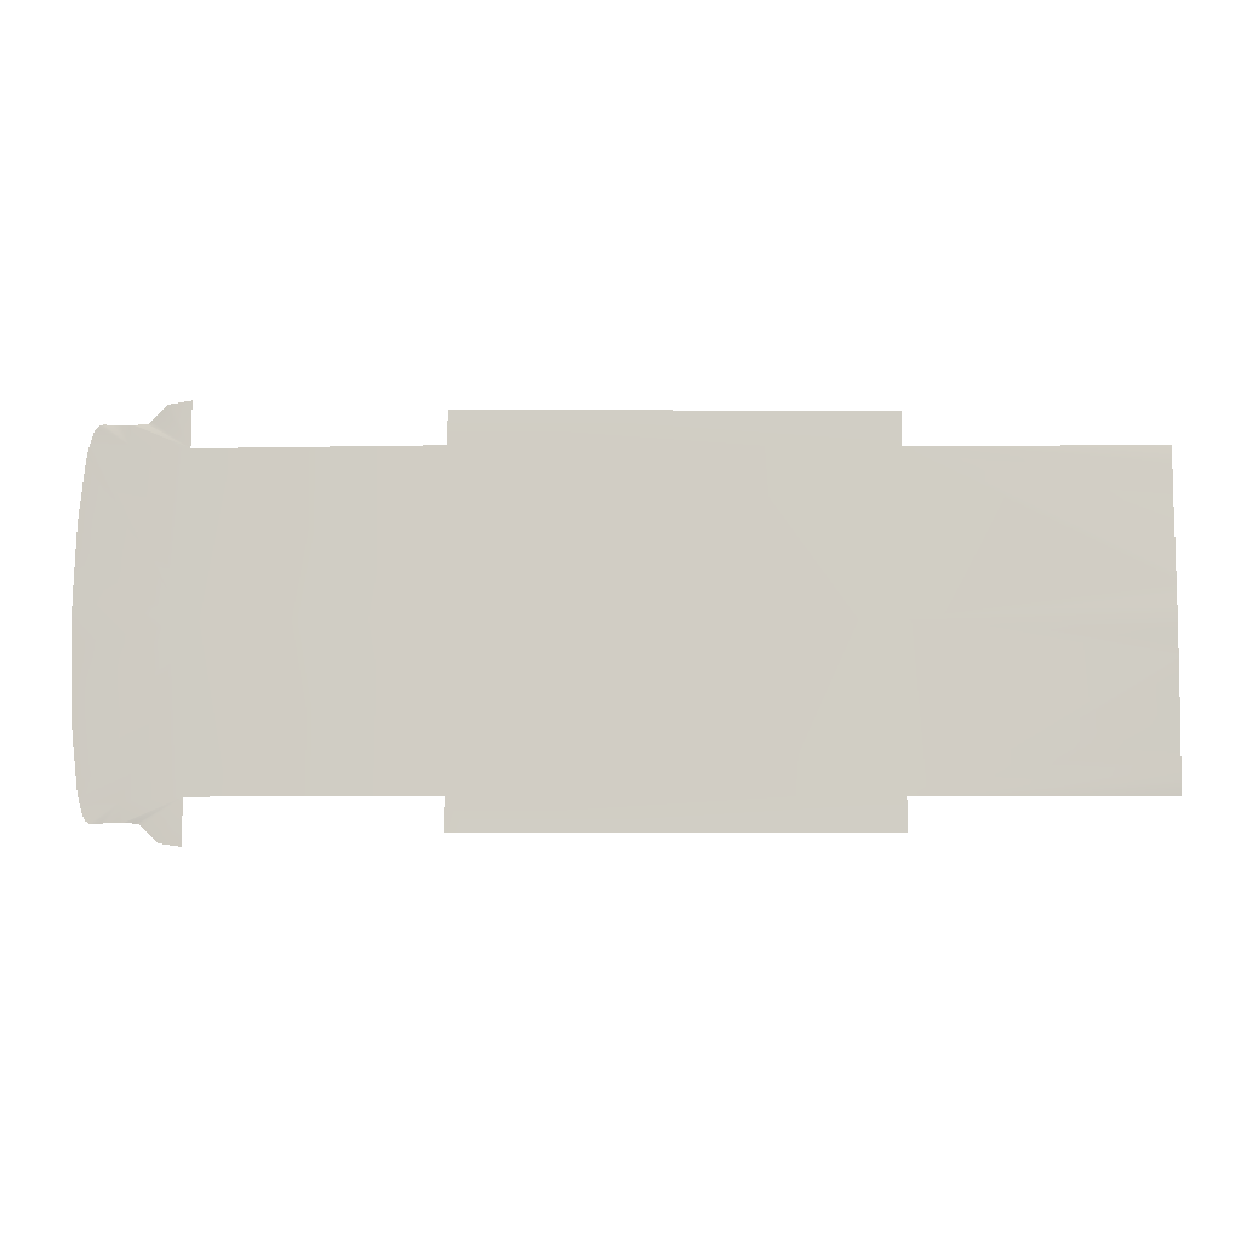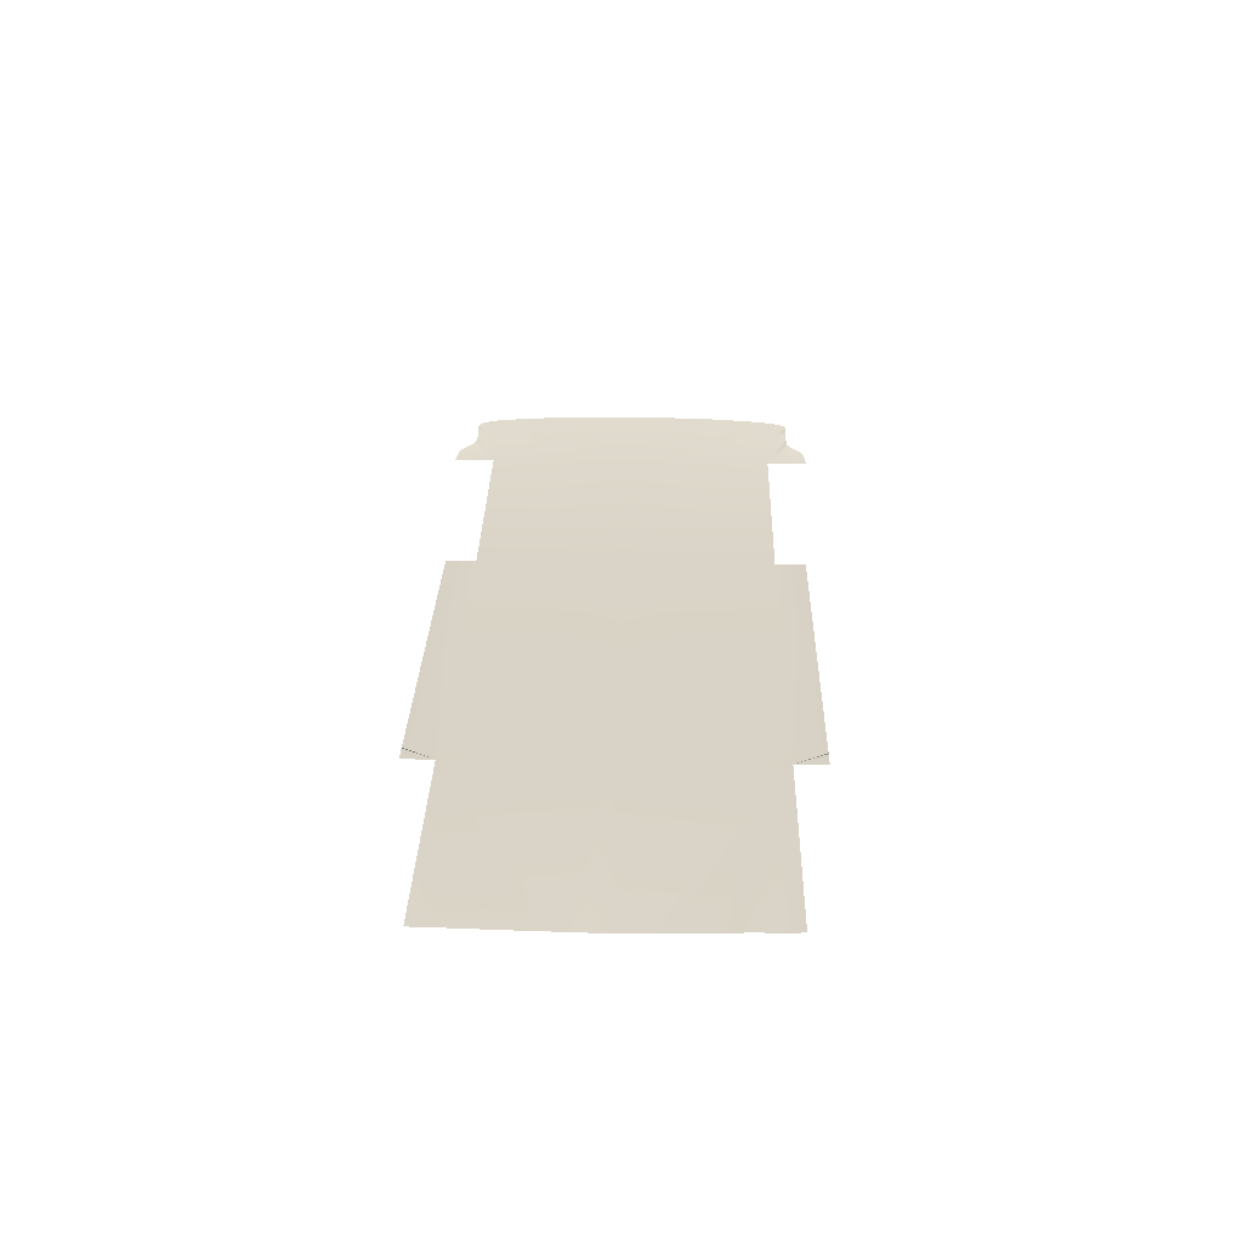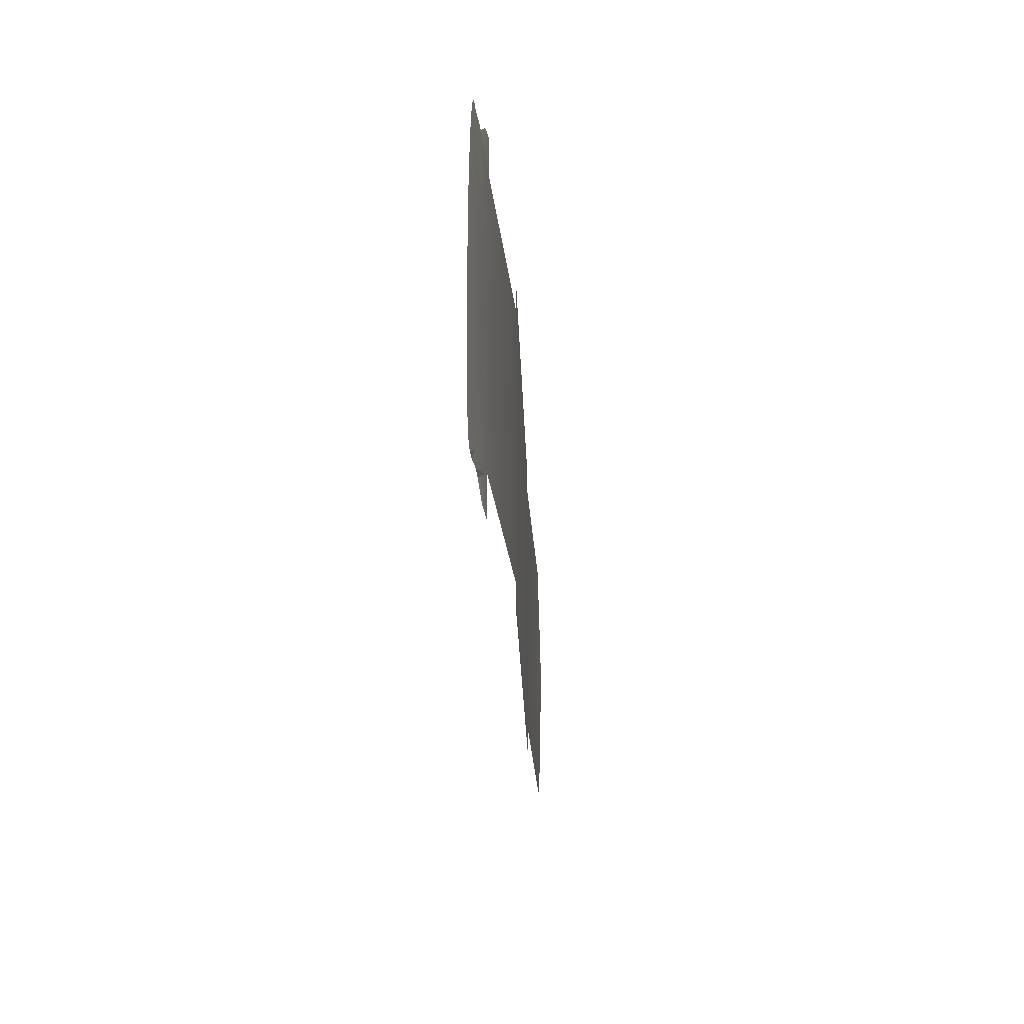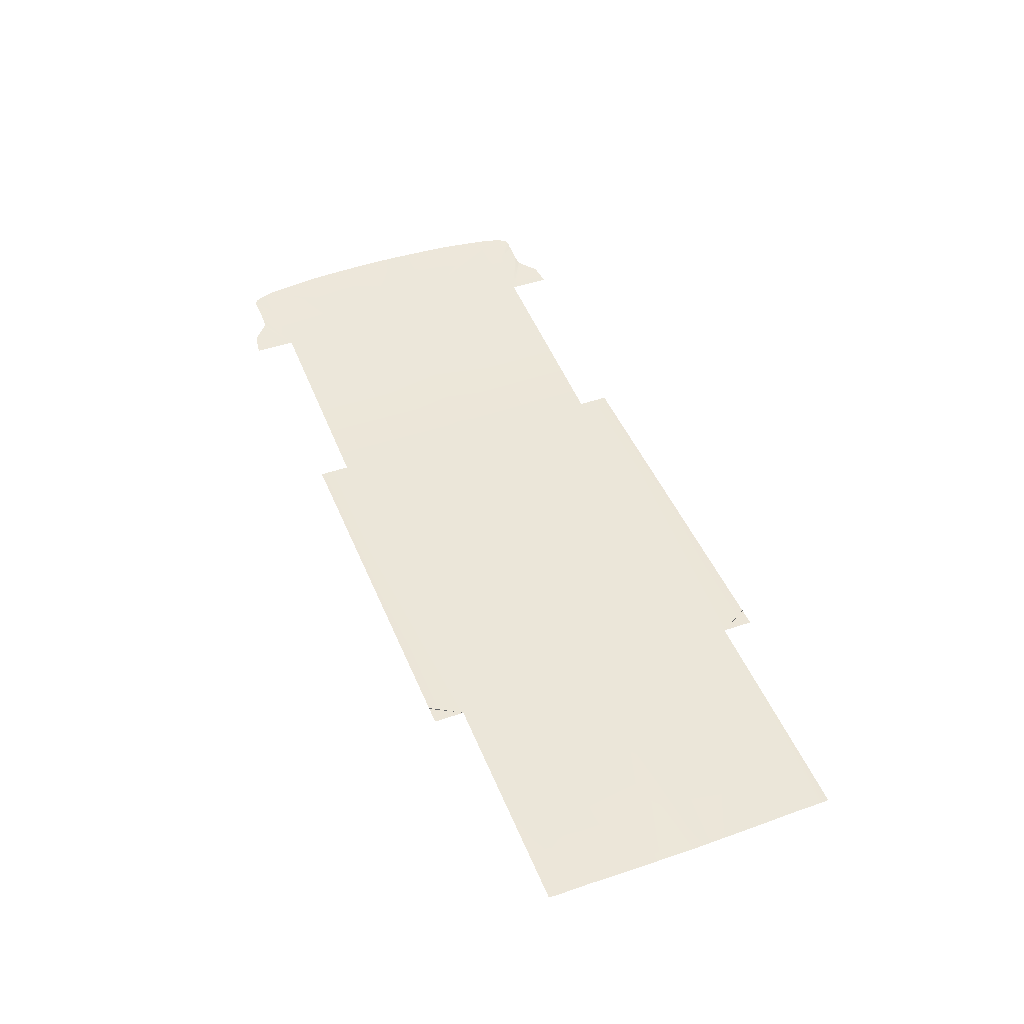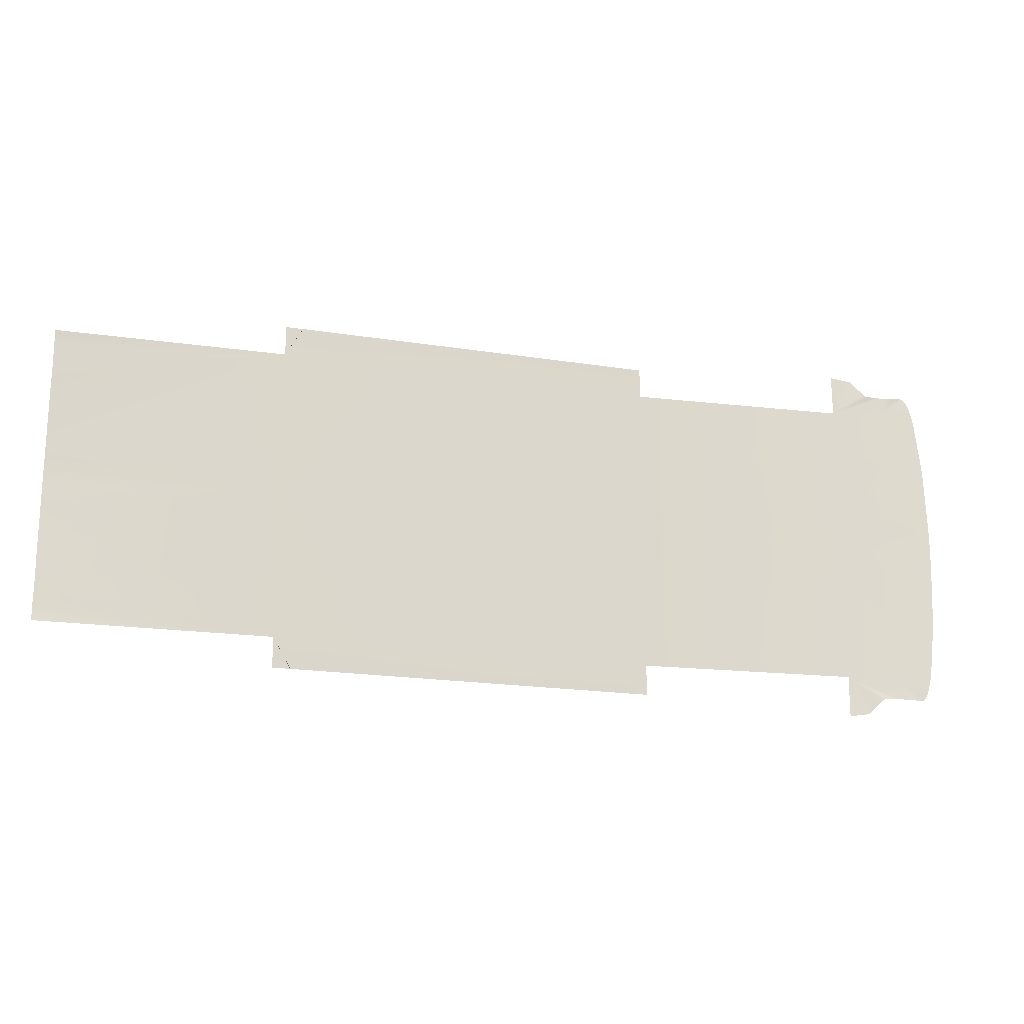
<metadata>
{"format":"obj","ext":"obj","renderer":"f3d","projection":"perspective","resolution":1024,"background":"white","views":[{"elev":-7.1,"azim":-0.6,"up":"+Z"},{"elev":27.0,"azim":91.5,"up":"+Y"},{"elev":-26.6,"azim":-88.0,"up":"+Z"},{"elev":45.8,"azim":68.3,"up":"+Y"},{"elev":-18.8,"azim":162.9,"up":"+Z"}]}
</metadata>
<code>
v  -97.77 -30.34 82.31
v  -219.8 -21.07 82.31
v  -97.77 -30.34 0
v  -219.8 -21.07 0
v  -275.1 -14.34 10.56
v  -275.3 -14.36 0
v  -272.7 -14.56 57.22
v  -273.5 -14.46 49.63
v  -273.9 -14.41 43.46
v  -274.1 -14.38 37.26
v  -274.4 -14.34 29.57
v  -274.8 -14.32 20.6
v  -249.4 -17.35 84.43
v  -267.3 -15.3 90.31
v  -268.7 -15.09 85.64
v  -219.6 -20.99 105.6
v  -225.4 -20.29 104.6
v  -229.5 -19.73 104
v  -231.2 -19.49 103.6
v  -232.6 -19.25 102.4
v  -235.9 -18.67 99.15
v  -239.1 -18.09 96.01
v  -240.5 -17.85 94.76
v  -241.7 -17.77 94.63
v  -244.3 -17.61 94.47
v  -247.2 -17.44 94.3
v  -248.3 -17.35 94.24
v  -249.4 -17.21 94.25
v  -251.1 -16.96 94.29
v  -254.2 -16.55 94.37
v  -258.1 -16.11 94.45
v  -262.1 -15.9 94.79
v  -264 -15.8 94.49
v  -265.7 -15.57 93.15
v  -269.7 -14.94 81.25
v  -270.1 -14.88 79.49
v  -270.5 -14.83 76.78
v  -271 -14.76 71.91
v  -271.8 -14.67 65.05
v  115.9 -30.34 82.31
v  115.9 -30.34 0
v  -22.68 -30.34 99.23
v  -26.68 -30.34 99.23
v  -6.102 -30.34 99.23
v  76.41 -30.34 99.23
v  35.4 -30.34 99.23
v  91.51 -30.34 99.23
v  93.9 -30.34 99.23
v  96.82 -30.34 99.23
v  100.1 -30.34 99.23
v  103.4 -30.34 99.23
v  106.1 -30.34 99.23
v  106.1 -29.71 99.23
v  108.6 -30.34 99.23
v  107.3 -30.34 99.23
v  115.9 -30.34 99.23
v  114.5 -30.34 99.23
v  111.6 -30.34 99.23
v  242.3 -35.93 10.1
v  242.3 -35.77 17.27
v  242.3 -35.6 25.51
v  242.3 -35.42 33.91
v  242.3 -35.26 41.2
v  242.3 -35.16 46.15
v  242.2 -35.06 50.15
v  242.2 -34.93 54.6
v  242.1 -34.8 59.56
v  242.2 -34.71 65.06
v  242.2 -34.63 70.43
v  242.3 -34.54 74.96
v  242.3 -34.41 78.85
v  242.3 -34.18 82.31
v  242.3 -36.1 0
v  242.3 -36.05 4.551
v  -95.72 -30.34 99.23
v  -97.77 -30.34 99.23
v  -91 -30.34 99.23
v  -86.34 -30.34 99.23
v  -84.47 -30.34 99.23
v  -83.6 -30.34 99.23
v  -81.93 -30.34 99.23
v  -36.54 -30.34 99.23
v  -43.33 -30.34 99.23
v  -80.32 -30.34 99.23
v  -79.32 -30.34 99.23
v  -73.92 -30.34 99.23
v  -58.86 -30.34 99.23
v  -30.45 -30.34 99.23
v  -33.81 -30.34 99.23
v  -97.77 -30.34 -82.31
v  -219.8 -21.07 -82.31
v  -275.1 -14.34 -10.56
v  -272.7 -14.56 -57.22
v  -273.5 -14.46 -49.63
v  -273.9 -14.41 -43.46
v  -274.1 -14.38 -37.26
v  -274.4 -14.34 -29.57
v  -274.8 -14.32 -20.6
v  -249.4 -17.35 -84.43
v  -268.7 -15.09 -85.71
v  -267.3 -15.3 -90.52
v  -225.4 -20.29 -104.6
v  -219.6 -20.99 -105.6
v  -229.5 -19.73 -104
v  -231.2 -19.49 -103.6
v  -232.6 -19.25 -102.4
v  -235.9 -18.67 -99.15
v  -239.1 -18.09 -96.01
v  -240.5 -17.85 -94.76
v  -241.7 -17.77 -94.63
v  -244.3 -17.61 -94.47
v  -247.1 -17.46 -94.31
v  -248.3 -17.36 -94.24
v  -249.4 -17.21 -94.25
v  -251.1 -16.96 -94.29
v  -253.5 -16.63 -94.35
v  -256.4 -16.29 -94.43
v  -258.8 -16.02 -94.48
v  -264 -15.8 -94.7
v  -262.1 -15.9 -94.93
v  -265.7 -15.57 -93.38
v  -269.7 -14.94 -81.27
v  -270.1 -14.88 -79.49
v  -270.5 -14.83 -76.78
v  -271 -14.76 -71.91
v  -271.8 -14.67 -65.05
v  115.9 -30.34 -82.31
v  -22.68 -30.34 -99.23
v  -26.68 -30.34 -99.23
v  -6.102 -30.34 -99.23
v  73.17 -30.34 -99.23
v  35.4 -30.34 -99.23
v  91.51 -30.34 -99.23
v  93.9 -30.34 -99.23
v  96.82 -30.34 -99.23
v  100.1 -30.34 -99.23
v  103.4 -30.34 -99.23
v  106.1 -30.34 -99.23
v  106.1 -29.71 -99.23
v  108.6 -30.34 -99.23
v  107.3 -30.34 -99.23
v  115.9 -30.34 -99.23
v  114.5 -30.34 -99.23
v  111.6 -30.34 -99.23
v  242.3 -35.93 -10.1
v  242.3 -35.77 -17.27
v  242.3 -35.6 -25.51
v  242.3 -35.42 -33.91
v  242.3 -35.26 -41.2
v  242.3 -35.16 -46.15
v  242.2 -35.06 -50.15
v  242.2 -34.93 -54.6
v  242.1 -34.8 -59.56
v  242.2 -34.71 -65.06
v  242.2 -34.63 -70.43
v  242.3 -34.54 -74.96
v  242.3 -34.41 -78.85
v  242.3 -34.18 -82.31
v  242.3 -36.05 -4.551
v  -96.02 -30.29 -99.23
v  -97.77 -30.29 -99.23
v  -91 -30.34 -99.23
v  -86.35 -30.34 -99.23
v  -84.47 -30.34 -99.23
v  -83.6 -30.34 -99.23
v  -81.93 -30.34 -99.23
v  -36.54 -30.34 -99.23
v  -43.33 -30.34 -99.23
v  -80.32 -30.34 -99.23
v  -79.32 -30.34 -99.23
v  -73.92 -30.34 -99.23
v  -58.86 -30.34 -99.23
v  -30.45 -30.34 -99.23
v  -33.81 -30.34 -99.23
g J732_FLOR_C_1_N_J732_FLOR_C
f 1 2 3
f 2 4 3
f 4 5 6
f 7 8 4
f 8 9 4
f 9 10 4
f 10 11 4
f 11 12 4
f 12 5 4
f 13 14 15
f 16 17 2
f 18 19 2
f 2 17 18
f 19 20 2
f 2 20 21
f 2 21 22
f 23 24 2
f 2 22 23
f 24 25 2
f 25 26 2
f 26 27 2
f 27 13 2
f 13 27 28
f 13 4 2
f 28 29 13
f 29 30 13
f 13 30 31
f 13 31 32
f 33 13 32
f 13 33 34
f 13 34 14
f 15 4 13
f 35 36 4
f 4 15 35
f 36 37 4
f 37 37 4
f 37 38 4
f 38 39 4
f 39 7 4
f 40 3 41
f 42 43 1
f 44 42 1
f 40 1 3
f 45 46 40
f 40 46 1
f 46 44 1
f 47 45 40
f 48 47 40
f 49 48 40
f 50 49 40
f 51 50 40
f 52 51 40
f 40 53 52
f 54 55 40
f 55 52 40
f 56 57 40
f 58 54 40
f 57 58 40
f 59 60 41
f 41 60 40
f 60 61 40
f 61 62 40
f 62 63 40
f 63 64 40
f 64 65 40
f 65 66 40
f 66 67 40
f 67 68 40
f 68 69 40
f 69 70 40
f 70 71 40
f 40 71 72
f 73 74 41
f 74 59 41
f 75 76 1
f 77 75 1
f 78 77 1
f 79 78 1
f 80 79 1
f 81 80 1
f 82 83 1
f 84 81 1
f 85 84 1
f 86 85 1
f 87 86 1
f 83 87 1
f 88 89 1
f 89 82 1
f 43 88 1
f 90 3 91
f 91 3 4
f 4 6 92
f 93 4 94
f 94 4 95
f 95 4 96
f 96 4 97
f 97 4 98
f 98 4 92
f 99 100 101
f 91 102 103
f 104 91 105
f 91 104 102
f 105 91 106
f 91 107 106
f 91 108 107
f 109 91 110
f 91 109 108
f 110 91 111
f 111 91 112
f 112 91 113
f 113 91 99
f 99 114 113
f 99 91 4
f 114 99 115
f 115 99 116
f 116 99 117
f 117 99 118
f 119 120 99
f 120 118 99
f 99 121 119
f 99 101 121
f 100 99 4
f 122 4 123
f 4 122 100
f 123 4 124
f 124 4 125
f 125 4 126
f 126 4 93
f 127 41 3
f 128 90 129
f 130 90 128
f 127 3 90
f 131 127 132
f 127 90 132
f 132 90 130
f 133 127 131
f 134 127 133
f 135 127 134
f 136 127 135
f 137 127 136
f 138 127 137
f 127 138 139
f 140 127 141
f 141 127 138
f 142 127 143
f 144 127 140
f 143 127 144
f 145 41 146
f 41 127 146
f 146 127 147
f 147 127 148
f 148 127 149
f 149 127 150
f 150 127 151
f 151 127 152
f 152 127 153
f 153 127 154
f 154 127 155
f 155 127 156
f 156 127 157
f 127 158 157
f 73 41 159
f 159 41 145
f 160 90 161
f 162 90 160
f 163 90 162
f 164 90 163
f 165 90 164
f 166 90 165
f 167 90 168
f 169 90 166
f 170 90 169
f 171 90 170
f 172 90 171
f 168 90 172
f 173 90 174
f 174 90 167
f 129 90 173

</code>
